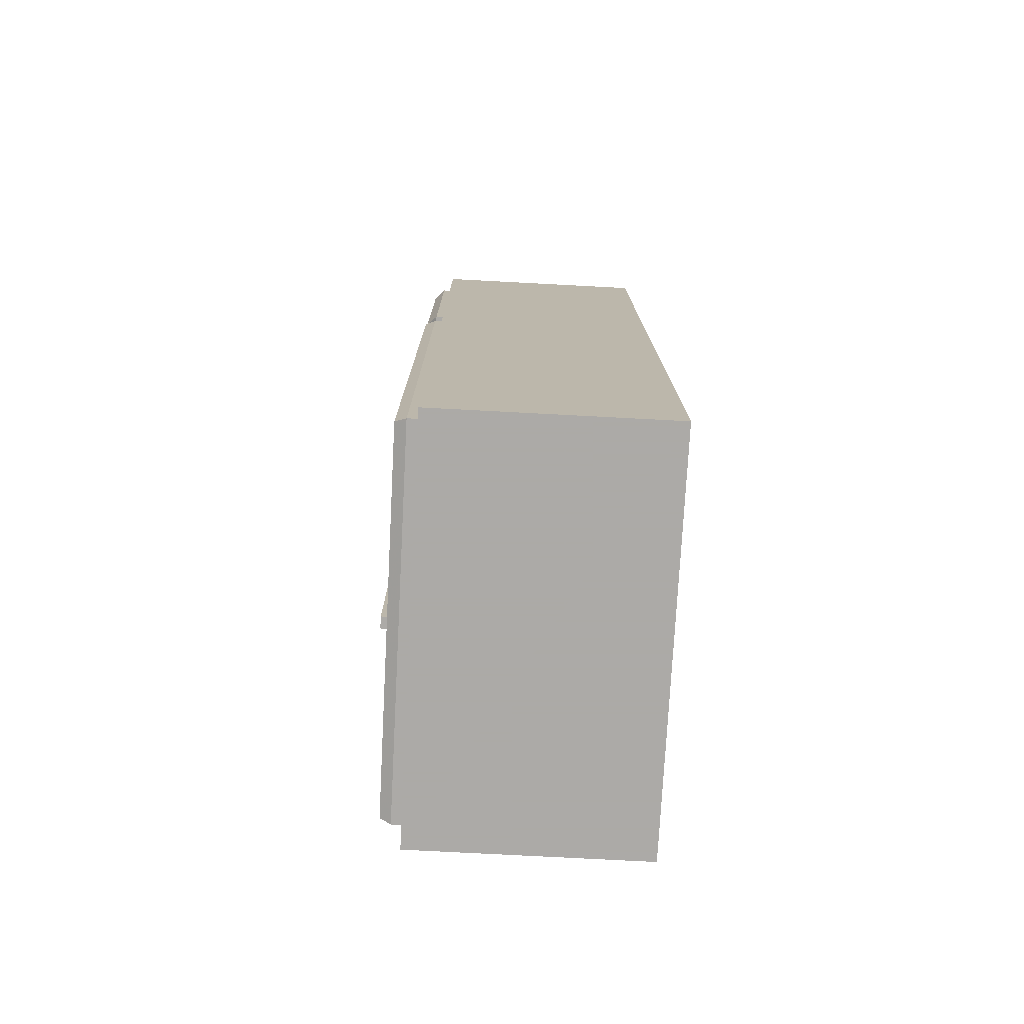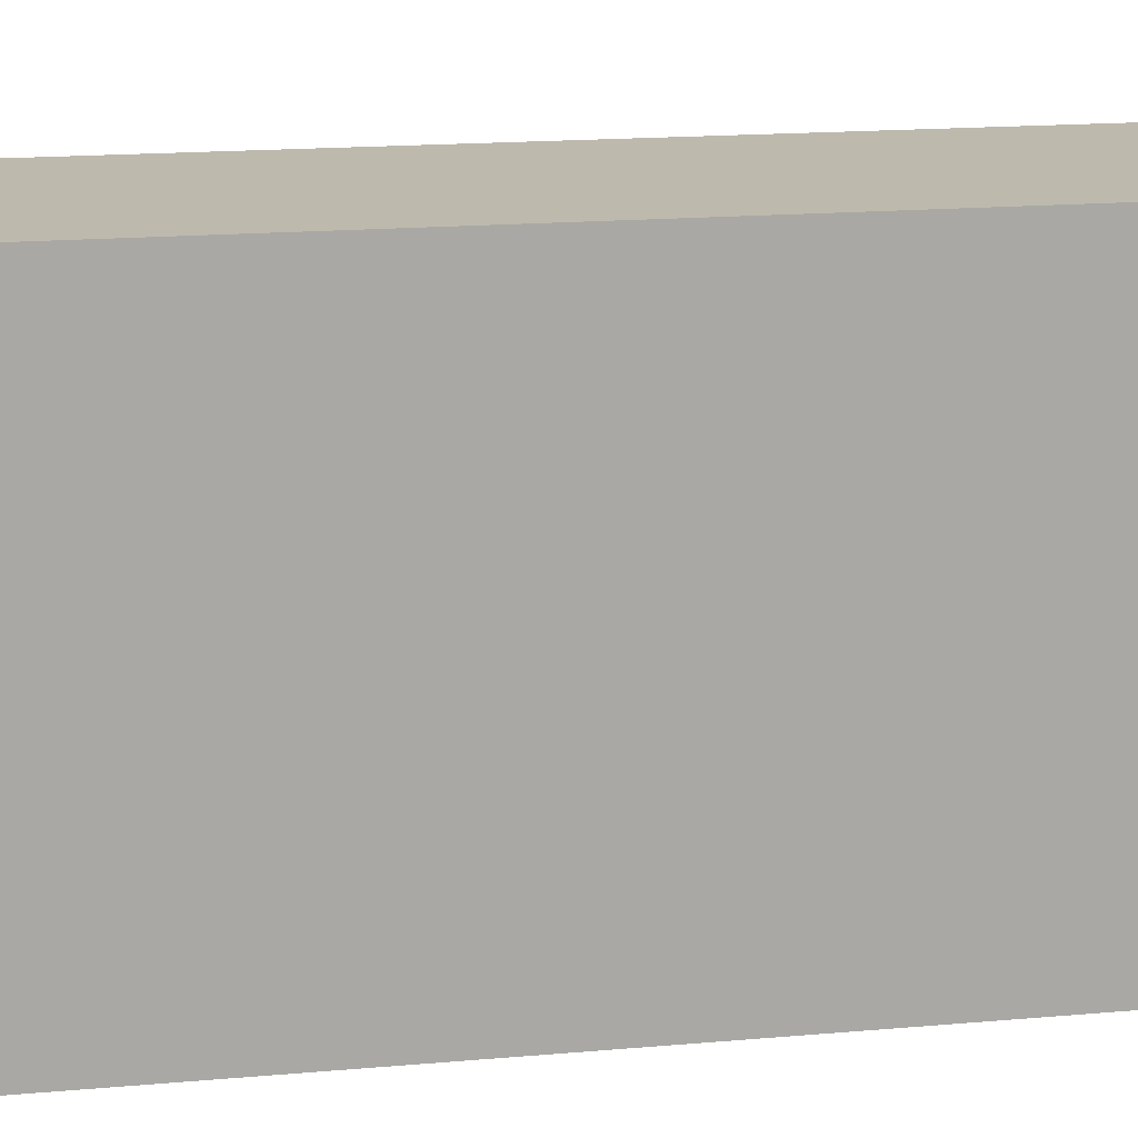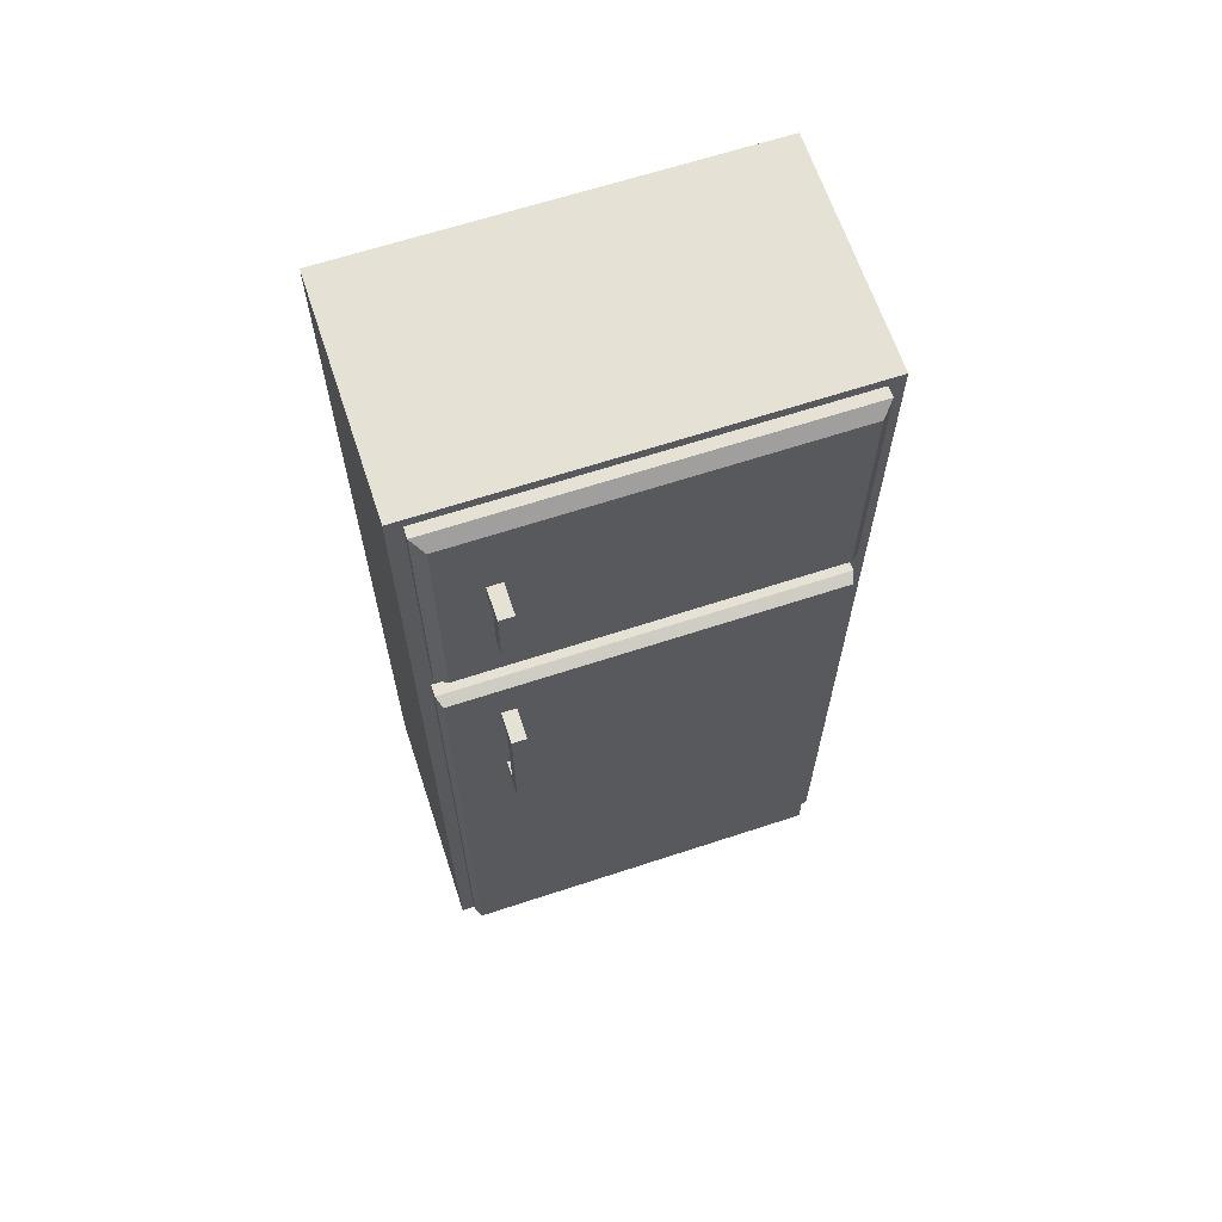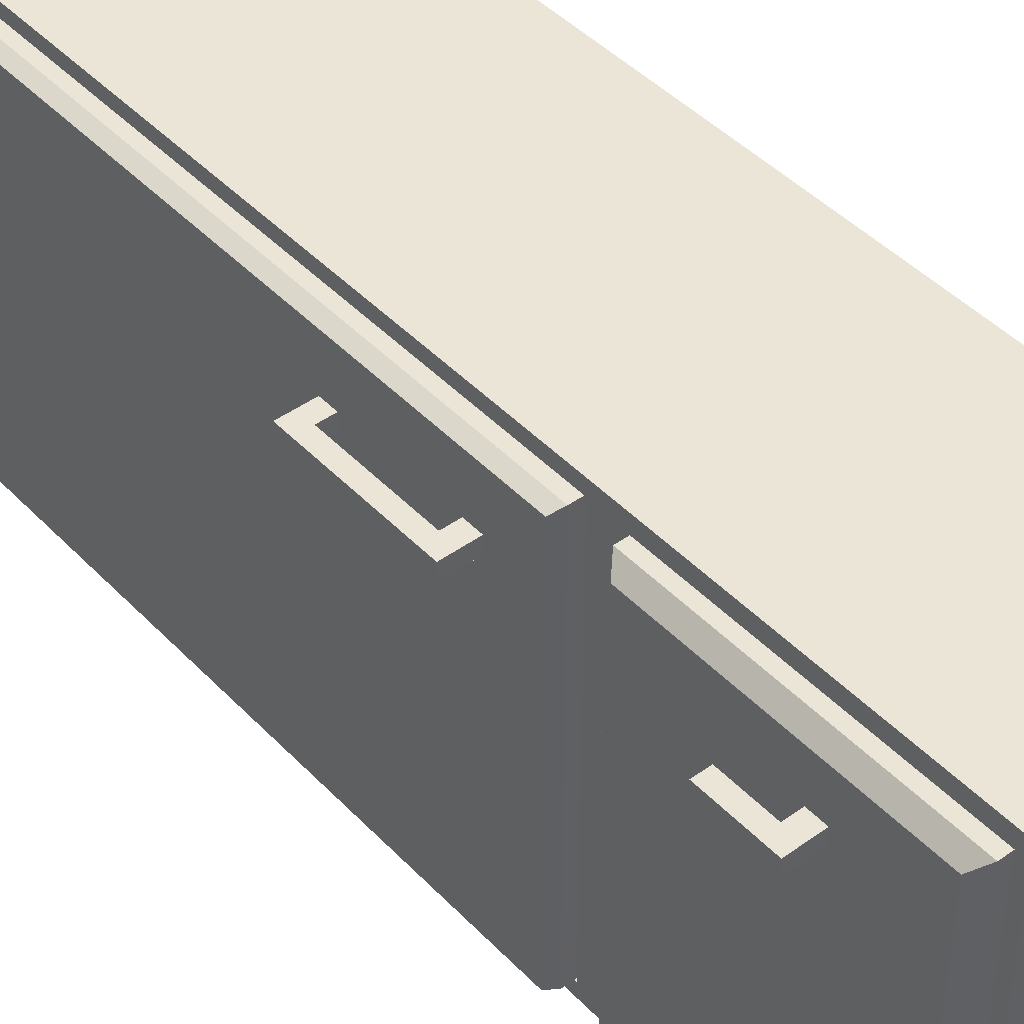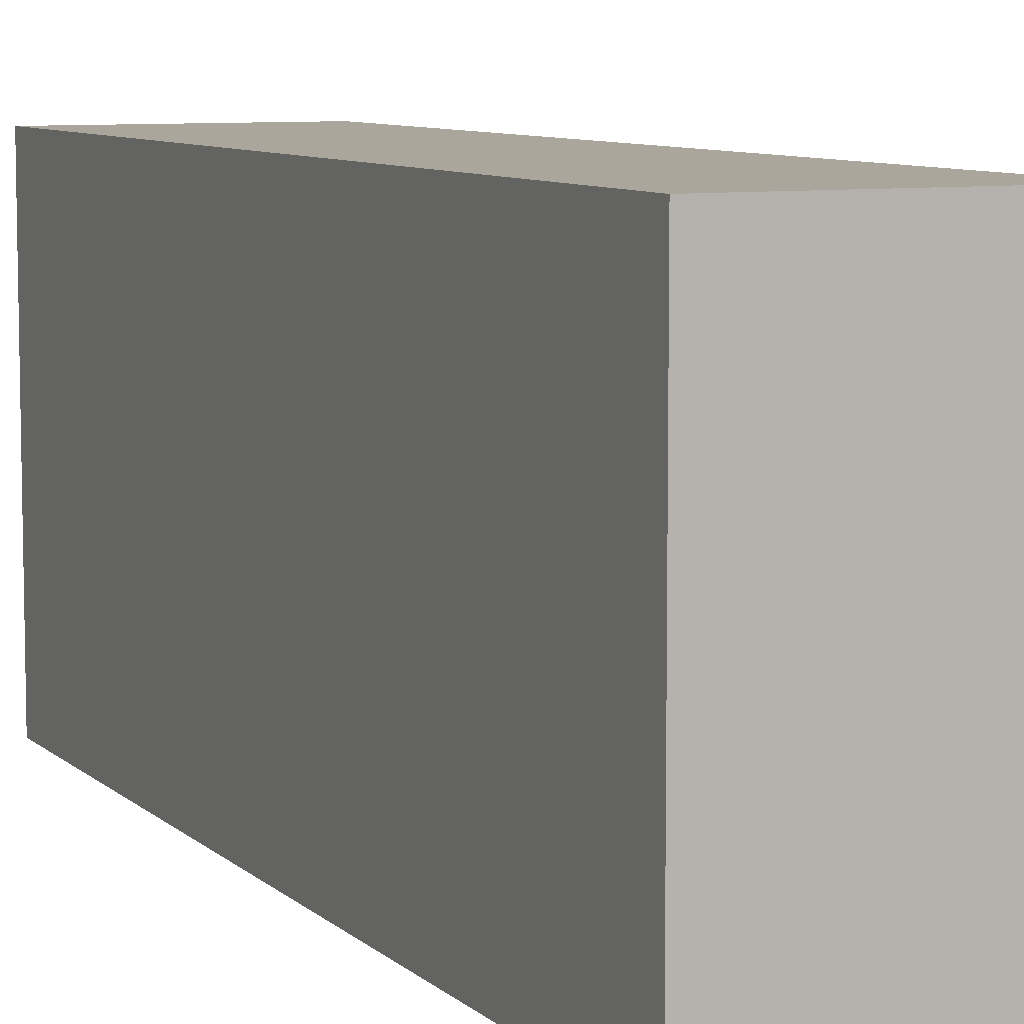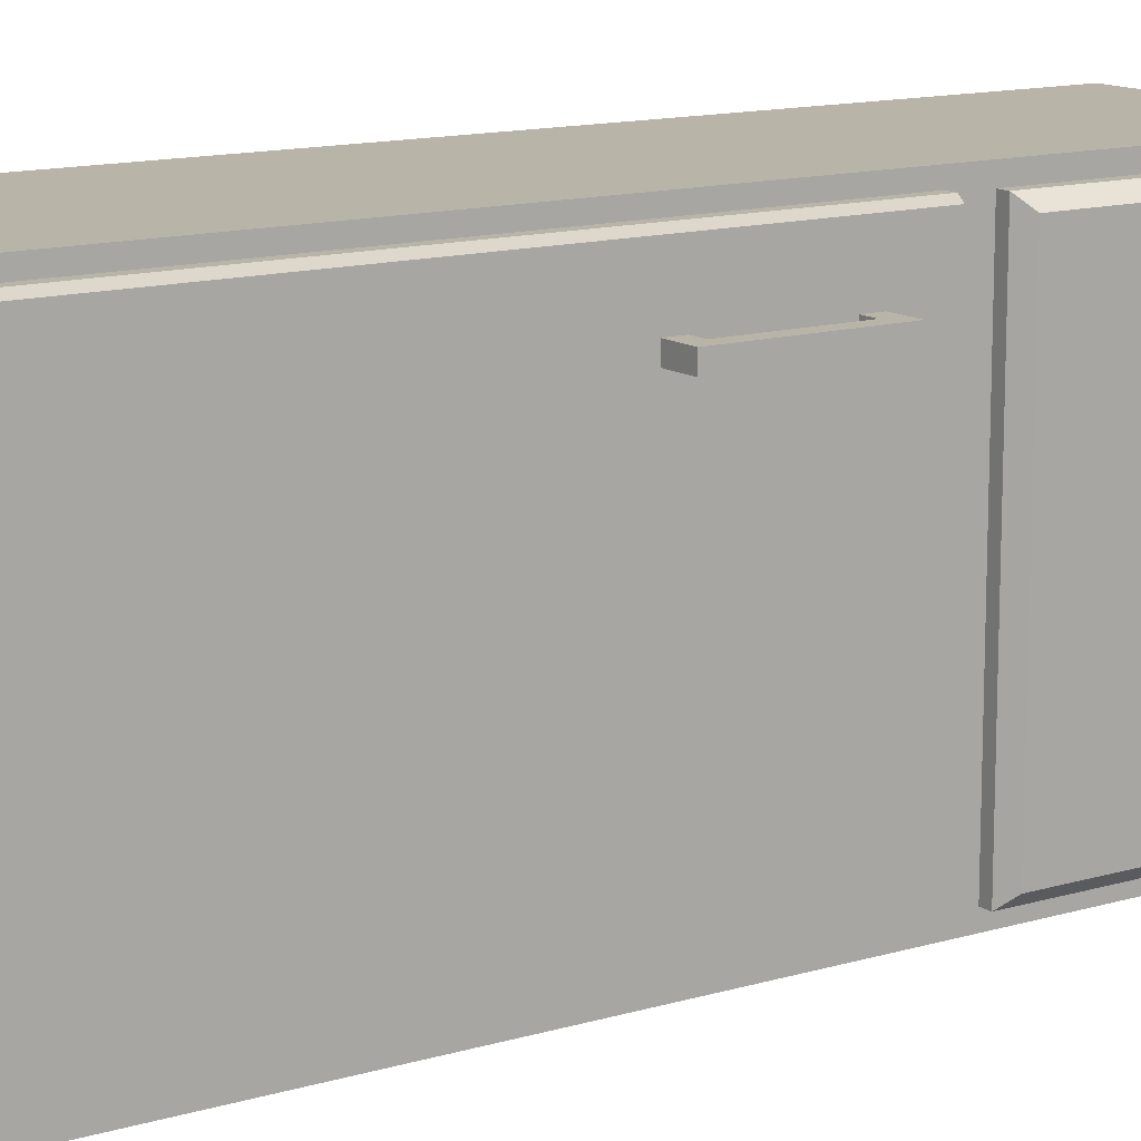
<metadata>
{"format":"obj","ext":"obj","renderer":"f3d","projection":"perspective","resolution":1024,"background":"white","views":[{"elev":-76.0,"azim":177.0,"up":"+Y"},{"elev":15.1,"azim":-101.3,"up":"+Z"},{"elev":65.0,"azim":71.7,"up":"+Y"},{"elev":44.4,"azim":140.0,"up":"+Z"},{"elev":8.0,"azim":-24.8,"up":"+Z"},{"elev":13.2,"azim":56.0,"up":"+Z"}]}
</metadata>
<code>
g default
v -37.89 0.5056 -61.77
v 37.89 0.5056 -61.77
v -37.89 304.3 -61.77
v 37.89 304.3 -61.77
v -37.89 304.3 -194.4
v 37.89 304.3 -194.4
v -37.89 0.5056 -194.4
v 37.89 0.5056 -194.4
v -37.89 213.2 -61.77
v 37.89 213.2 -61.77
v 37.89 213.2 -194.4
v -37.89 213.2 -194.4
v 37.89 7.681 -189.9
v 37.89 7.681 -66.24
v 37.89 206 -189.9
v 37.89 206 -66.24
v -19.36 7.681 -189.9
v -19.36 7.681 -66.24
v -19.36 206 -189.9
v -19.36 206 -66.24
v 37.89 213.2 -61.77
v 37.89 213.2 -194.4
v 37.89 304.3 -194.4
v 37.89 304.3 -61.77
v 37.89 216.5 -66.58
v 37.89 216.5 -189.6
v 37.89 301 -189.6
v 37.89 301 -66.58
v 41.39 216.5 -66.58
v 44.89 220 -70.07
v 44.89 220 -186.1
v 41.39 216.5 -189.6
v 44.89 297.5 -186.1
v 41.39 301 -189.6
v 44.89 297.5 -70.07
v 41.39 301 -66.58
g Frigo Frigo
f 9 10 4 3
f 3 4 6 5
f 5 6 11 12
f 7 8 2 1
f 12 9 3 5
f 1 2 10 9
f 18 17 19 20
f 12 11 8 7
f 7 1 9 12
f 2 8 13 14
f 8 11 15 13
f 11 10 16 15
f 10 2 14 16
f 14 13 17 18
f 13 15 19 17
f 15 16 20 19
f 16 14 18 20
f 10 11 22 21
f 11 6 23 22
f 6 4 24 23
f 4 10 21 24
f 21 22 26 25
f 22 23 27 26
f 23 24 28 27
f 24 21 25 28
f 29 30 35 36
f 30 29 32 31
f 31 32 34 33
f 33 34 36 35
f 30 31 33 35
f 25 26 32 29
f 26 27 34 32
f 27 28 36 34
f 28 25 29 36
g default
v 49.86 250 -83.28
v 54.71 250 -83.28
v 49.86 270.8 -83.28
v 54.71 270.8 -83.28
v 49.86 270.8 -87.94
v 54.71 270.8 -87.94
v 49.86 250 -87.94
v 54.71 250 -87.94
v 49.86 265.4 -83.28
v 54.71 265.4 -83.28
v 54.71 265.4 -87.94
v 49.86 265.4 -87.94
v 43.5 265.4 -87.94
v 43.5 265.4 -83.28
v 43.5 270.8 -83.28
v 43.5 270.8 -87.94
g Frigo Poignee_haur
f 45 46 40 39
f 39 40 42 41
f 41 42 47 48
f 43 44 38 37
f 46 47 42 40
f 49 50 51 52
f 37 38 46 45
f 38 44 47 46
f 48 47 44 43
f 43 37 45 48
f 48 45 50 49
f 45 39 51 50
f 39 41 52 51
f 41 48 49 52
g default
v 33.35 8.539 -65.99
v 33.35 205.5 -65.99
v 33.35 205.5 -189.5
v 33.35 8.539 -189.5
v 44.89 9.887 -188.2
v 41.39 8.539 -189.5
v 41.39 8.539 -65.99
v 44.89 9.887 -67.34
v 44.89 204.1 -188.2
v 41.39 205.5 -189.5
v 44.89 204.1 -67.34
v 41.39 205.5 -65.99
g Frigo porte Porte
f 54 53 59 64
f 55 54 64 62
f 56 55 62 58
f 53 56 58 59
f 56 53 54 55
f 57 58 62 61
f 58 57 60 59
f 59 60 63 64
f 61 62 64 63
f 60 57 61 63
g default
v 49.86 144.5 -83.28
v 54.71 144.5 -83.28
v 49.86 188.5 -83.28
v 54.71 188.5 -83.28
v 49.86 188.5 -87.94
v 54.71 188.5 -87.94
v 49.86 144.5 -87.94
v 54.71 144.5 -87.94
v 49.86 183.1 -83.28
v 54.71 183.1 -83.28
v 54.71 183.1 -87.94
v 49.86 183.1 -87.94
v 43.5 183.1 -87.94
v 43.5 183.1 -83.28
v 43.5 188.5 -83.28
v 43.5 188.5 -87.94
v 49.86 149.7 -83.28
v 54.71 149.7 -83.28
v 54.71 149.7 -87.94
v 49.86 149.7 -87.94
v 44.24 144.5 -87.94
v 44.24 144.5 -83.28
v 44.24 149.7 -83.28
v 44.24 149.7 -87.94
g Frigo Porte Poignee_bas
f 73 74 68 67
f 67 68 70 69
f 69 70 75 76
f 71 72 66 65
f 74 75 70 68
f 77 78 79 80
f 81 82 74 73
f 82 83 75 74
f 76 75 83 84
f 84 81 73 76
f 76 73 78 77
f 73 67 79 78
f 67 69 80 79
f 69 76 77 80
f 65 66 82 81
f 66 72 83 82
f 84 83 72 71
f 85 86 87 88
f 71 65 86 85
f 65 81 87 86
f 81 84 88 87
f 84 71 85 88

</code>
